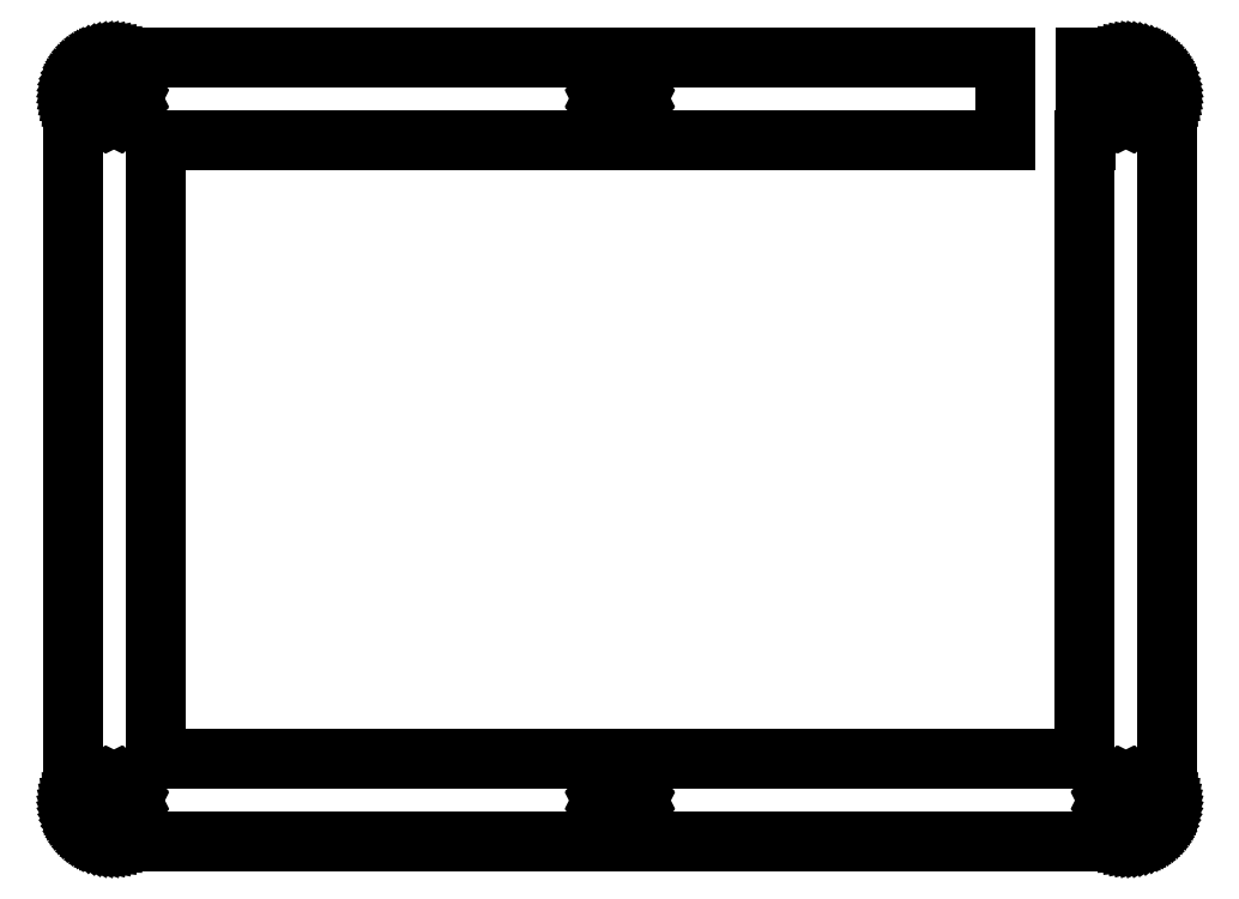
<metadata>
{"format":"dxf","ext":"dxf","renderer":"ezdxf+matplotlib","layout":"modelspace","background":"white","min_lineweight":24,"dpi":150}
</metadata>
<code>
0
SECTION
2
ENTITIES
0
LINE
8
0
10
114.6
20
96.57
30
0
11
114.6
21
86.42
31
0
0
LINE
8
0
10
114.6
20
86.42
30
0
11
10.25
21
86.42
31
0
0
LINE
8
0
10
10.25
20
86.42
30
0
11
10.25
21
10.36
31
0
0
LINE
8
0
10
10.25
20
10.36
30
0
11
124.4
21
10.36
31
0
0
LINE
8
0
10
124.4
20
10.36
30
0
11
124.4
21
86.42
31
0
0
LINE
8
0
10
124.4
20
86.42
30
0
11
124.5
21
86.42
31
0
0
LINE
8
0
10
124.5
20
86.42
30
0
11
124.5
21
96.57
31
0
0
LINE
8
0
10
124.5
20
96.57
30
0
11
129.5
21
96.57
31
0
0
LINE
8
0
10
129.5
20
96.57
30
0
11
129.9
21
96.55
31
0
0
LINE
8
0
10
129.9
20
96.55
30
0
11
130.3
21
96.5
31
0
0
LINE
8
0
10
130.3
20
96.5
30
0
11
130.7
21
96.43
31
0
0
LINE
8
0
10
130.7
20
96.43
30
0
11
131.1
21
96.32
31
0
0
LINE
8
0
10
131.1
20
96.32
30
0
11
131.5
21
96.19
31
0
0
LINE
8
0
10
131.5
20
96.19
30
0
11
131.8
21
96.02
31
0
0
LINE
8
0
10
131.8
20
96.02
30
0
11
132.2
21
95.83
31
0
0
LINE
8
0
10
132.2
20
95.83
30
0
11
132.5
21
95.61
31
0
0
LINE
8
0
10
132.5
20
95.61
30
0
11
132.8
21
95.37
31
0
0
LINE
8
0
10
132.8
20
95.37
30
0
11
133.1
21
95.1
31
0
0
LINE
8
0
10
133.1
20
95.1
30
0
11
133.3
21
94.81
31
0
0
LINE
8
0
10
133.3
20
94.81
30
0
11
133.6
21
94.5
31
0
0
LINE
8
0
10
133.6
20
94.5
30
0
11
133.8
21
94.18
31
0
0
LINE
8
0
10
133.8
20
94.18
30
0
11
134
21
93.84
31
0
0
LINE
8
0
10
134
20
93.84
30
0
11
134.2
21
93.48
31
0
0
LINE
8
0
10
134.2
20
93.48
30
0
11
134.3
21
93.11
31
0
0
LINE
8
0
10
134.3
20
93.11
30
0
11
134.4
21
92.73
31
0
0
LINE
8
0
10
134.4
20
92.73
30
0
11
134.5
21
92.35
31
0
0
LINE
8
0
10
134.5
20
92.35
30
0
11
134.5
21
91.96
31
0
0
LINE
8
0
10
134.5
20
91.96
30
0
11
134.5
21
91.57
31
0
0
LINE
8
0
10
134.5
20
91.57
30
0
11
134.5
21
5.215
31
0
0
LINE
8
0
10
134.5
20
5.215
30
0
11
134.5
21
4.823
31
0
0
LINE
8
0
10
134.5
20
4.823
30
0
11
134.5
21
4.433
31
0
0
LINE
8
0
10
134.5
20
4.433
30
0
11
134.4
21
4.047
31
0
0
LINE
8
0
10
134.4
20
4.047
30
0
11
134.3
21
3.67
31
0
0
LINE
8
0
10
134.3
20
3.67
30
0
11
134.2
21
3.302
31
0
0
LINE
8
0
10
134.2
20
3.302
30
0
11
134
21
2.946
31
0
0
LINE
8
0
10
134
20
2.946
30
0
11
133.8
21
2.603
31
0
0
LINE
8
0
10
133.8
20
2.603
30
0
11
133.6
21
2.277
31
0
0
LINE
8
0
10
133.6
20
2.277
30
0
11
133.3
21
1.968
31
0
0
LINE
8
0
10
133.3
20
1.968
30
0
11
133.1
21
1.68
31
0
0
LINE
8
0
10
133.1
20
1.68
30
0
11
132.8
21
1.412
31
0
0
LINE
8
0
10
132.8
20
1.412
30
0
11
132.5
21
1.17
31
0
0
LINE
8
0
10
132.5
20
1.17
30
0
11
132.2
21
0.9522
31
0
0
LINE
8
0
10
132.2
20
0.9522
30
0
11
131.8
21
0.7593
31
0
0
LINE
8
0
10
131.8
20
0.7593
30
0
11
131.5
21
0.5953
31
0
0
LINE
8
0
10
131.5
20
0.5953
30
0
11
131.1
21
0.4603
31
0
0
LINE
8
0
10
131.1
20
0.4603
30
0
11
130.7
21
0.3542
31
0
0
LINE
8
0
10
130.7
20
0.3542
30
0
11
130.3
21
0.277
31
0
0
LINE
8
0
10
130.3
20
0.277
30
0
11
129.9
21
0.2301
31
0
0
LINE
8
0
10
129.9
20
0.2301
30
0
11
129.5
21
0.215
31
0
0
LINE
8
0
10
129.5
20
0.215
30
0
11
5.096
21
0.215
31
0
0
LINE
8
0
10
5.096
20
0.215
30
0
11
4.702
21
0.2301
31
0
0
LINE
8
0
10
4.702
20
0.2301
30
0
11
4.312
21
0.277
31
0
0
LINE
8
0
10
4.312
20
0.277
30
0
11
3.927
21
0.3542
31
0
0
LINE
8
0
10
3.927
20
0.3542
30
0
11
3.55
21
0.4603
31
0
0
LINE
8
0
10
3.55
20
0.4603
30
0
11
3.182
21
0.5953
31
0
0
LINE
8
0
10
3.182
20
0.5953
30
0
11
2.825
21
0.7593
31
0
0
LINE
8
0
10
2.825
20
0.7593
30
0
11
2.482
21
0.9522
31
0
0
LINE
8
0
10
2.482
20
0.9522
30
0
11
2.157
21
1.17
31
0
0
LINE
8
0
10
2.157
20
1.17
30
0
11
1.848
21
1.412
31
0
0
LINE
8
0
10
1.848
20
1.412
30
0
11
1.56
21
1.68
31
0
0
LINE
8
0
10
1.56
20
1.68
30
0
11
1.293
21
1.968
31
0
0
LINE
8
0
10
1.293
20
1.968
30
0
11
1.05
21
2.277
31
0
0
LINE
8
0
10
1.05
20
2.277
30
0
11
0.831
21
2.603
31
0
0
LINE
8
0
10
0.831
20
2.603
30
0
11
0.6394
21
2.946
31
0
0
LINE
8
0
10
0.6394
20
2.946
30
0
11
0.4754
21
3.302
31
0
0
LINE
8
0
10
0.4754
20
3.302
30
0
11
0.339
21
3.67
31
0
0
LINE
8
0
10
0.339
20
3.67
30
0
11
0.2329
21
4.047
31
0
0
LINE
8
0
10
0.2329
20
4.047
30
0
11
0.1571
21
4.433
31
0
0
LINE
8
0
10
0.1571
20
4.433
30
0
11
0.1102
21
4.823
31
0
0
LINE
8
0
10
0.1102
20
4.823
30
0
11
0.09508
21
5.216
31
0
0
LINE
8
0
10
0.09508
20
5.216
30
0
11
0.09508
21
91.57
31
0
0
LINE
8
0
10
0.09508
20
91.57
30
0
11
0.1102
21
91.96
31
0
0
LINE
8
0
10
0.1102
20
91.96
30
0
11
0.1571
21
92.35
31
0
0
LINE
8
0
10
0.1571
20
92.35
30
0
11
0.2329
21
92.73
31
0
0
LINE
8
0
10
0.2329
20
92.73
30
0
11
0.339
21
93.11
31
0
0
LINE
8
0
10
0.339
20
93.11
30
0
11
0.4754
21
93.48
31
0
0
LINE
8
0
10
0.4754
20
93.48
30
0
11
0.6394
21
93.84
31
0
0
LINE
8
0
10
0.6394
20
93.84
30
0
11
0.831
21
94.18
31
0
0
LINE
8
0
10
0.831
20
94.18
30
0
11
1.05
21
94.5
31
0
0
LINE
8
0
10
1.05
20
94.5
30
0
11
1.293
21
94.81
31
0
0
LINE
8
0
10
1.293
20
94.81
30
0
11
1.56
21
95.1
31
0
0
LINE
8
0
10
1.56
20
95.1
30
0
11
1.848
21
95.37
31
0
0
LINE
8
0
10
1.848
20
95.37
30
0
11
2.157
21
95.61
31
0
0
LINE
8
0
10
2.157
20
95.61
30
0
11
2.482
21
95.83
31
0
0
LINE
8
0
10
2.482
20
95.83
30
0
11
2.825
21
96.02
31
0
0
LINE
8
0
10
2.825
20
96.02
30
0
11
3.182
21
96.19
31
0
0
LINE
8
0
10
3.182
20
96.19
30
0
11
3.55
21
96.32
31
0
0
LINE
8
0
10
3.55
20
96.32
30
0
11
3.927
21
96.43
31
0
0
LINE
8
0
10
3.927
20
96.43
30
0
11
4.312
21
96.5
31
0
0
LINE
8
0
10
4.312
20
96.5
30
0
11
4.702
21
96.55
31
0
0
LINE
8
0
10
4.702
20
96.55
30
0
11
5.096
21
96.57
31
0
0
LINE
8
0
10
5.096
20
96.57
30
0
11
114.6
21
96.57
31
0
0
LINE
8
0
10
4.575
20
7.12
30
0
11
4.039
21
6.847
31
0
0
LINE
8
0
10
4.039
20
6.847
30
0
11
3.612
21
6.422
31
0
0
LINE
8
0
10
3.612
20
6.422
30
0
11
3.339
21
5.884
31
0
0
LINE
8
0
10
3.339
20
5.884
30
0
11
3.244
21
5.29
31
0
0
LINE
8
0
10
3.244
20
5.29
30
0
11
3.339
21
4.695
31
0
0
LINE
8
0
10
3.339
20
4.695
30
0
11
3.612
21
4.159
31
0
0
LINE
8
0
10
3.612
20
4.159
30
0
11
4.039
21
3.733
31
0
0
LINE
8
0
10
4.039
20
3.733
30
0
11
4.575
21
3.46
31
0
0
LINE
8
0
10
4.575
20
3.46
30
0
11
5.169
21
3.365
31
0
0
LINE
8
0
10
5.169
20
3.365
30
0
11
5.764
21
3.46
31
0
0
LINE
8
0
10
5.764
20
3.46
30
0
11
6.302
21
3.733
31
0
0
LINE
8
0
10
6.302
20
3.733
30
0
11
6.728
21
4.159
31
0
0
LINE
8
0
10
6.728
20
4.159
30
0
11
7
21
4.695
31
0
0
LINE
8
0
10
7
20
4.695
30
0
11
7.094
21
5.29
31
0
0
LINE
8
0
10
7.094
20
5.29
30
0
11
7
21
5.884
31
0
0
LINE
8
0
10
7
20
5.884
30
0
11
6.728
21
6.422
31
0
0
LINE
8
0
10
6.728
20
6.422
30
0
11
6.302
21
6.847
31
0
0
LINE
8
0
10
6.302
20
6.847
30
0
11
5.764
21
7.12
31
0
0
LINE
8
0
10
5.764
20
7.12
30
0
11
5.169
21
7.214
31
0
0
LINE
8
0
10
5.169
20
7.214
30
0
11
4.575
21
7.12
31
0
0
LINE
8
0
10
66.73
20
7.12
30
0
11
66.19
21
6.847
31
0
0
LINE
8
0
10
66.19
20
6.847
30
0
11
65.76
21
6.422
31
0
0
LINE
8
0
10
65.76
20
6.422
30
0
11
65.49
21
5.884
31
0
0
LINE
8
0
10
65.49
20
5.884
30
0
11
65.39
21
5.29
31
0
0
LINE
8
0
10
65.39
20
5.29
30
0
11
65.49
21
4.695
31
0
0
LINE
8
0
10
65.49
20
4.695
30
0
11
65.76
21
4.159
31
0
0
LINE
8
0
10
65.76
20
4.159
30
0
11
66.19
21
3.733
31
0
0
LINE
8
0
10
66.19
20
3.733
30
0
11
66.73
21
3.46
31
0
0
LINE
8
0
10
66.73
20
3.46
30
0
11
67.32
21
3.365
31
0
0
LINE
8
0
10
67.32
20
3.365
30
0
11
67.92
21
3.46
31
0
0
LINE
8
0
10
67.92
20
3.46
30
0
11
68.45
21
3.733
31
0
0
LINE
8
0
10
68.45
20
3.733
30
0
11
68.88
21
4.159
31
0
0
LINE
8
0
10
68.88
20
4.159
30
0
11
69.15
21
4.695
31
0
0
LINE
8
0
10
69.15
20
4.695
30
0
11
69.25
21
5.29
31
0
0
LINE
8
0
10
69.25
20
5.29
30
0
11
69.15
21
5.884
31
0
0
LINE
8
0
10
69.15
20
5.884
30
0
11
68.88
21
6.422
31
0
0
LINE
8
0
10
68.88
20
6.422
30
0
11
68.45
21
6.847
31
0
0
LINE
8
0
10
68.45
20
6.847
30
0
11
67.92
21
7.12
31
0
0
LINE
8
0
10
67.92
20
7.12
30
0
11
67.32
21
7.214
31
0
0
LINE
8
0
10
67.32
20
7.214
30
0
11
66.73
21
7.12
31
0
0
LINE
8
0
10
128.9
20
7.12
30
0
11
128.3
21
6.847
31
0
0
LINE
8
0
10
128.3
20
6.847
30
0
11
127.9
21
6.422
31
0
0
LINE
8
0
10
127.9
20
6.422
30
0
11
127.6
21
5.884
31
0
0
LINE
8
0
10
127.6
20
5.884
30
0
11
127.5
21
5.29
31
0
0
LINE
8
0
10
127.5
20
5.29
30
0
11
127.6
21
4.695
31
0
0
LINE
8
0
10
127.6
20
4.695
30
0
11
127.9
21
4.159
31
0
0
LINE
8
0
10
127.9
20
4.159
30
0
11
128.3
21
3.733
31
0
0
LINE
8
0
10
128.3
20
3.733
30
0
11
128.9
21
3.46
31
0
0
LINE
8
0
10
128.9
20
3.46
30
0
11
129.5
21
3.365
31
0
0
LINE
8
0
10
129.5
20
3.365
30
0
11
130.1
21
3.46
31
0
0
LINE
8
0
10
130.1
20
3.46
30
0
11
130.6
21
3.733
31
0
0
LINE
8
0
10
130.6
20
3.733
30
0
11
131
21
4.159
31
0
0
LINE
8
0
10
131
20
4.159
30
0
11
131.3
21
4.695
31
0
0
LINE
8
0
10
131.3
20
4.695
30
0
11
131.4
21
5.29
31
0
0
LINE
8
0
10
131.4
20
5.29
30
0
11
131.3
21
5.884
31
0
0
LINE
8
0
10
131.3
20
5.884
30
0
11
131
21
6.422
31
0
0
LINE
8
0
10
131
20
6.422
30
0
11
130.6
21
6.847
31
0
0
LINE
8
0
10
130.6
20
6.847
30
0
11
130.1
21
7.12
31
0
0
LINE
8
0
10
130.1
20
7.12
30
0
11
129.5
21
7.214
31
0
0
LINE
8
0
10
129.5
20
7.214
30
0
11
128.9
21
7.12
31
0
0
LINE
8
0
10
4.575
20
93.32
30
0
11
4.039
21
93.05
31
0
0
LINE
8
0
10
4.039
20
93.05
30
0
11
3.612
21
92.62
31
0
0
LINE
8
0
10
3.612
20
92.62
30
0
11
3.339
21
92.09
31
0
0
LINE
8
0
10
3.339
20
92.09
30
0
11
3.244
21
91.49
31
0
0
LINE
8
0
10
3.244
20
91.49
30
0
11
3.339
21
90.9
31
0
0
LINE
8
0
10
3.339
20
90.9
30
0
11
3.612
21
90.36
31
0
0
LINE
8
0
10
3.612
20
90.36
30
0
11
4.039
21
89.93
31
0
0
LINE
8
0
10
4.039
20
89.93
30
0
11
4.575
21
89.66
31
0
0
LINE
8
0
10
4.575
20
89.66
30
0
11
5.169
21
89.57
31
0
0
LINE
8
0
10
5.169
20
89.57
30
0
11
5.764
21
89.66
31
0
0
LINE
8
0
10
5.764
20
89.66
30
0
11
6.302
21
89.93
31
0
0
LINE
8
0
10
6.302
20
89.93
30
0
11
6.728
21
90.36
31
0
0
LINE
8
0
10
6.728
20
90.36
30
0
11
7
21
90.9
31
0
0
LINE
8
0
10
7
20
90.9
30
0
11
7.094
21
91.49
31
0
0
LINE
8
0
10
7.094
20
91.49
30
0
11
7
21
92.09
31
0
0
LINE
8
0
10
7
20
92.09
30
0
11
6.728
21
92.62
31
0
0
LINE
8
0
10
6.728
20
92.62
30
0
11
6.302
21
93.05
31
0
0
LINE
8
0
10
6.302
20
93.05
30
0
11
5.764
21
93.32
31
0
0
LINE
8
0
10
5.764
20
93.32
30
0
11
5.169
21
93.42
31
0
0
LINE
8
0
10
5.169
20
93.42
30
0
11
4.575
21
93.32
31
0
0
LINE
8
0
10
128.9
20
93.32
30
0
11
128.3
21
93.05
31
0
0
LINE
8
0
10
128.3
20
93.05
30
0
11
127.9
21
92.62
31
0
0
LINE
8
0
10
127.9
20
92.62
30
0
11
127.6
21
92.09
31
0
0
LINE
8
0
10
127.6
20
92.09
30
0
11
127.5
21
91.49
31
0
0
LINE
8
0
10
127.5
20
91.49
30
0
11
127.6
21
90.9
31
0
0
LINE
8
0
10
127.6
20
90.9
30
0
11
127.9
21
90.36
31
0
0
LINE
8
0
10
127.9
20
90.36
30
0
11
128.3
21
89.93
31
0
0
LINE
8
0
10
128.3
20
89.93
30
0
11
128.9
21
89.66
31
0
0
LINE
8
0
10
128.9
20
89.66
30
0
11
129.5
21
89.57
31
0
0
LINE
8
0
10
129.5
20
89.57
30
0
11
130.1
21
89.66
31
0
0
LINE
8
0
10
130.1
20
89.66
30
0
11
130.6
21
89.93
31
0
0
LINE
8
0
10
130.6
20
89.93
30
0
11
131
21
90.36
31
0
0
LINE
8
0
10
131
20
90.36
30
0
11
131.3
21
90.9
31
0
0
LINE
8
0
10
131.3
20
90.9
30
0
11
131.4
21
91.49
31
0
0
LINE
8
0
10
131.4
20
91.49
30
0
11
131.3
21
92.09
31
0
0
LINE
8
0
10
131.3
20
92.09
30
0
11
131
21
92.62
31
0
0
LINE
8
0
10
131
20
92.62
30
0
11
130.6
21
93.05
31
0
0
LINE
8
0
10
130.6
20
93.05
30
0
11
130.1
21
93.32
31
0
0
LINE
8
0
10
130.1
20
93.32
30
0
11
129.5
21
93.42
31
0
0
LINE
8
0
10
129.5
20
93.42
30
0
11
128.9
21
93.32
31
0
0
LINE
8
0
10
66.73
20
93.32
30
0
11
66.19
21
93.05
31
0
0
LINE
8
0
10
66.19
20
93.05
30
0
11
65.76
21
92.62
31
0
0
LINE
8
0
10
65.76
20
92.62
30
0
11
65.49
21
92.09
31
0
0
LINE
8
0
10
65.49
20
92.09
30
0
11
65.39
21
91.49
31
0
0
LINE
8
0
10
65.39
20
91.49
30
0
11
65.49
21
90.9
31
0
0
LINE
8
0
10
65.49
20
90.9
30
0
11
65.76
21
90.36
31
0
0
LINE
8
0
10
65.76
20
90.36
30
0
11
66.19
21
89.93
31
0
0
LINE
8
0
10
66.19
20
89.93
30
0
11
66.73
21
89.66
31
0
0
LINE
8
0
10
66.73
20
89.66
30
0
11
67.32
21
89.57
31
0
0
LINE
8
0
10
67.32
20
89.57
30
0
11
67.92
21
89.66
31
0
0
LINE
8
0
10
67.92
20
89.66
30
0
11
68.45
21
89.93
31
0
0
LINE
8
0
10
68.45
20
89.93
30
0
11
68.88
21
90.36
31
0
0
LINE
8
0
10
68.88
20
90.36
30
0
11
69.15
21
90.9
31
0
0
LINE
8
0
10
69.15
20
90.9
30
0
11
69.25
21
91.49
31
0
0
LINE
8
0
10
69.25
20
91.49
30
0
11
69.15
21
92.09
31
0
0
LINE
8
0
10
69.15
20
92.09
30
0
11
68.88
21
92.62
31
0
0
LINE
8
0
10
68.88
20
92.62
30
0
11
68.45
21
93.05
31
0
0
LINE
8
0
10
68.45
20
93.05
30
0
11
67.92
21
93.32
31
0
0
LINE
8
0
10
67.92
20
93.32
30
0
11
67.32
21
93.42
31
0
0
LINE
8
0
10
67.32
20
93.42
30
0
11
66.73
21
93.32
31
0
0
ENDSEC
0
EOF

</code>
